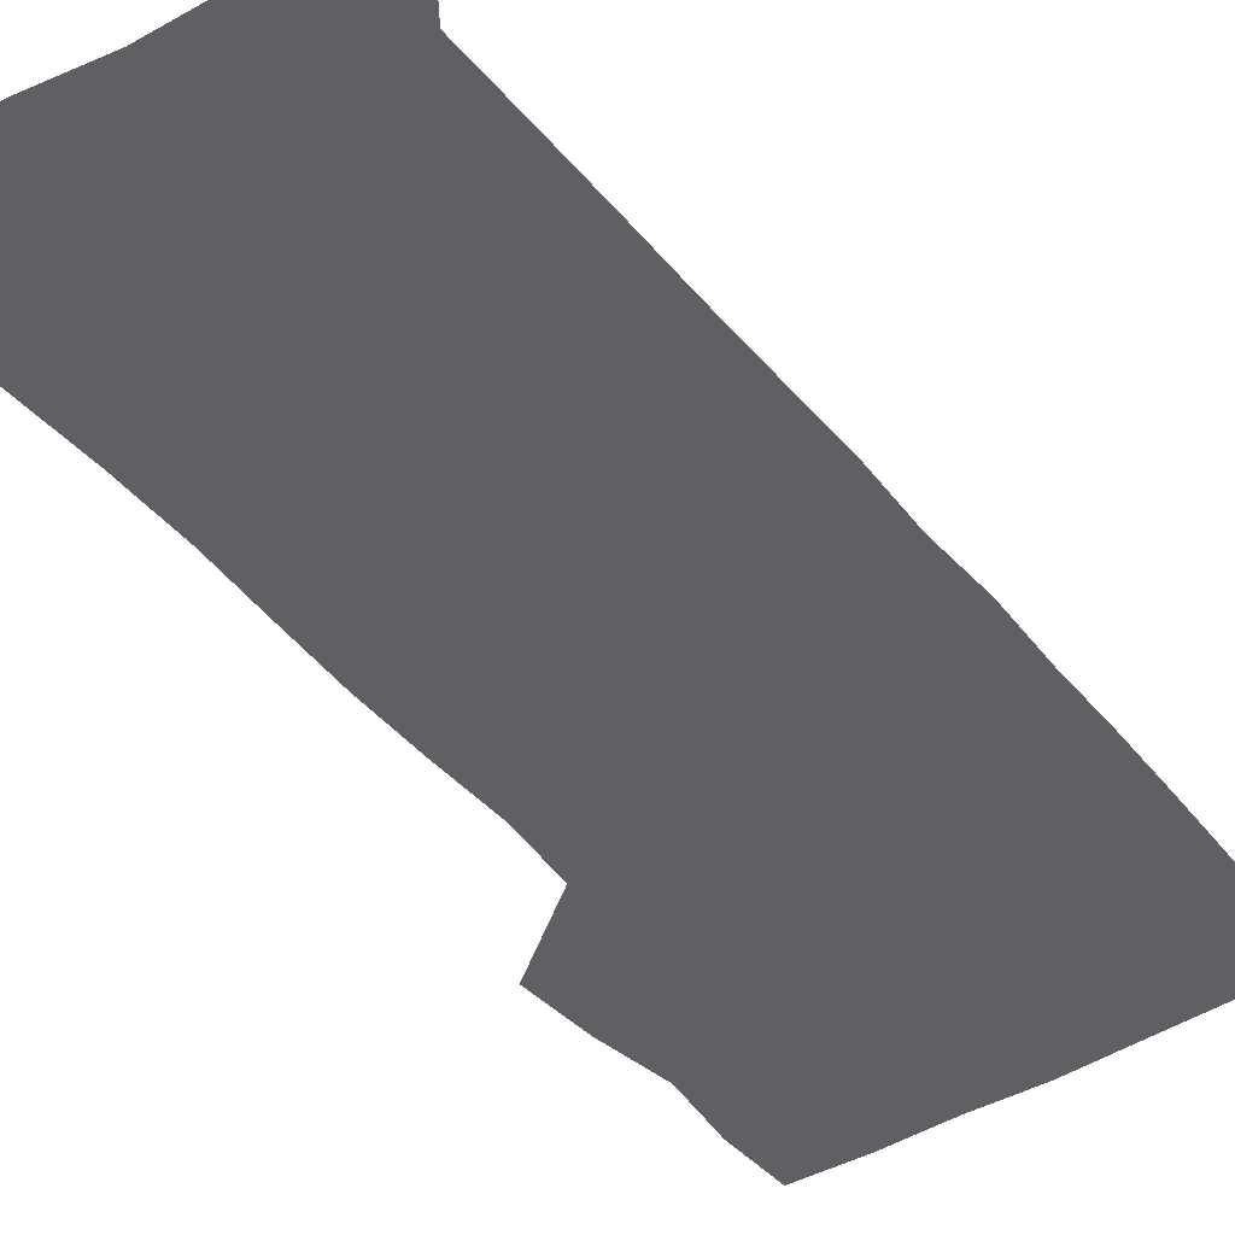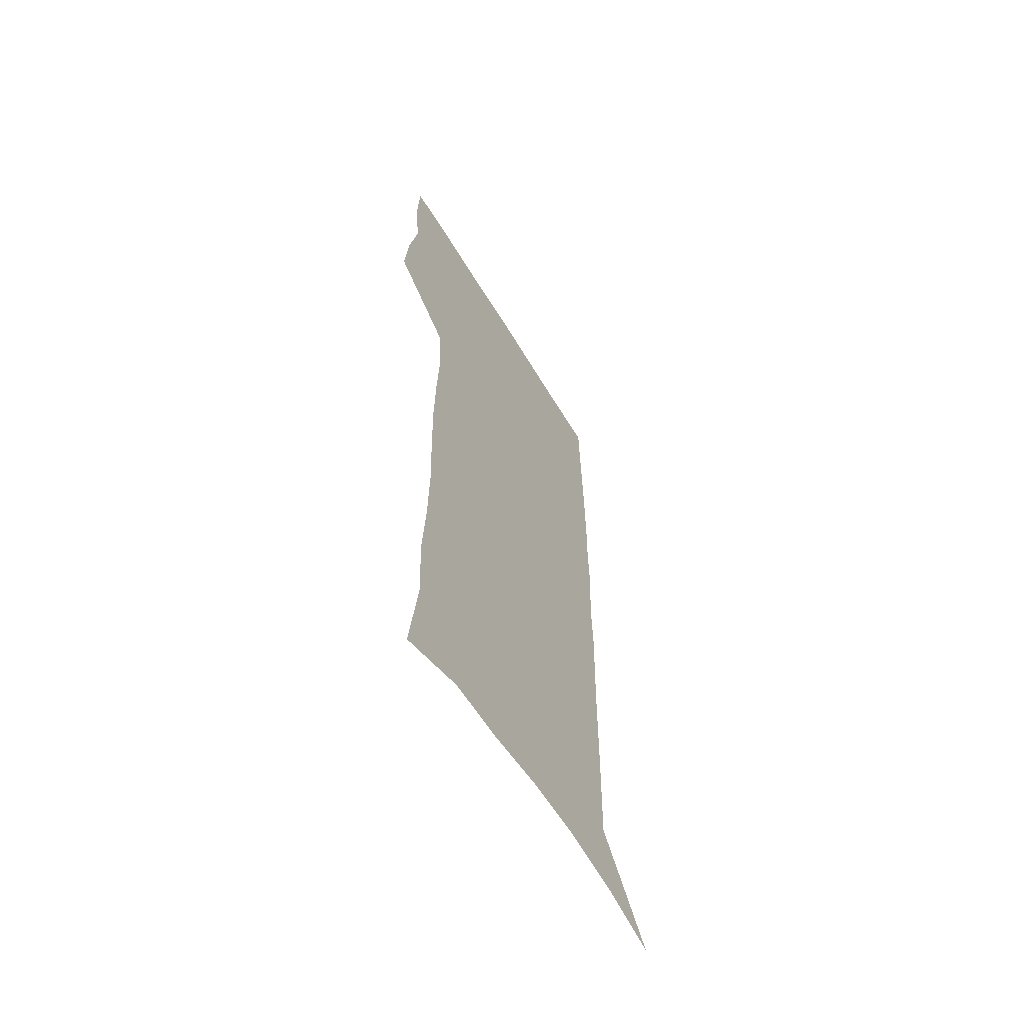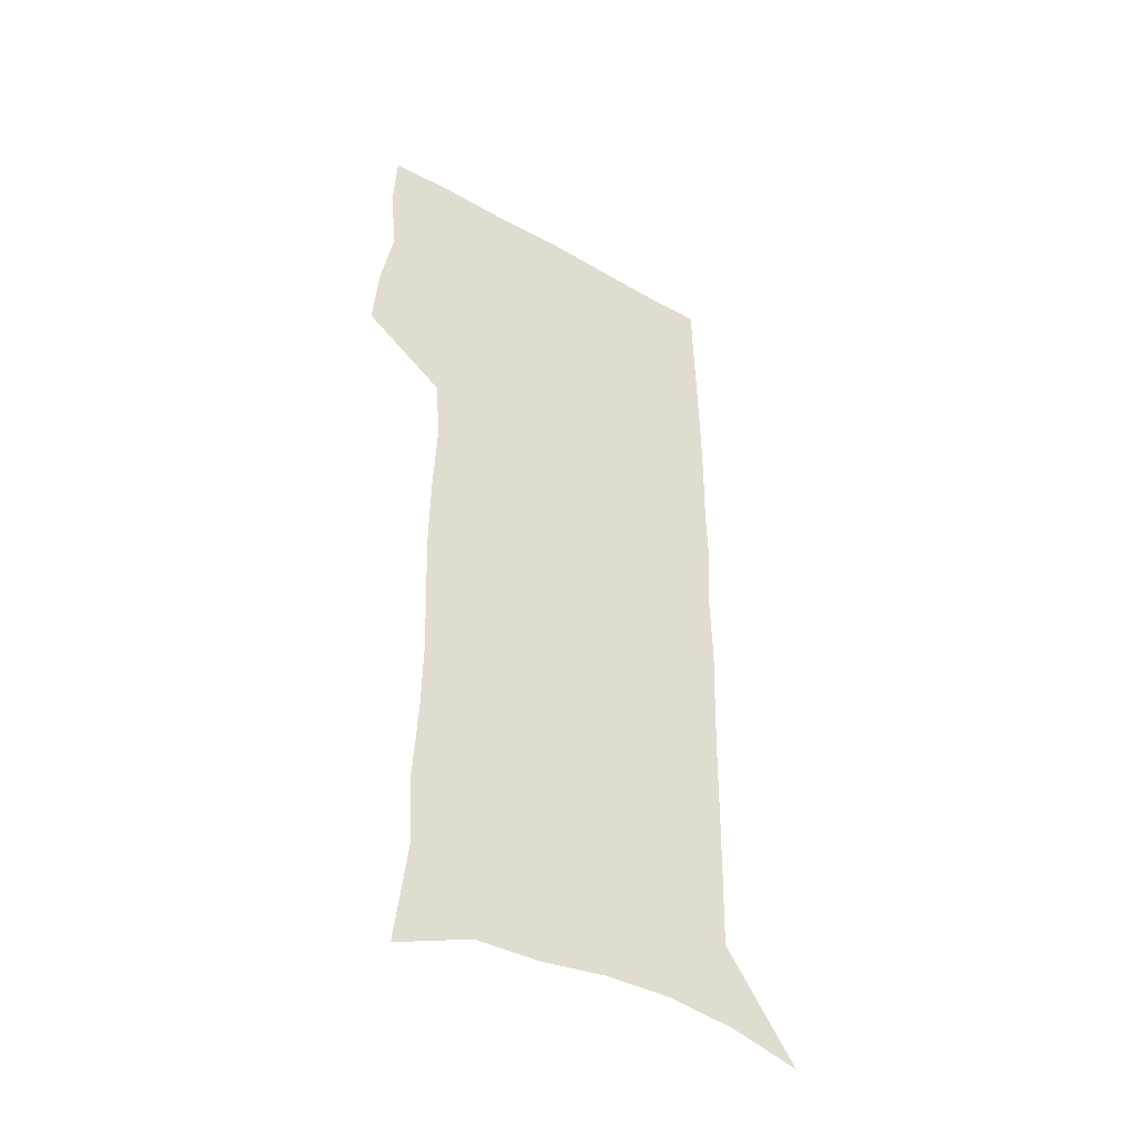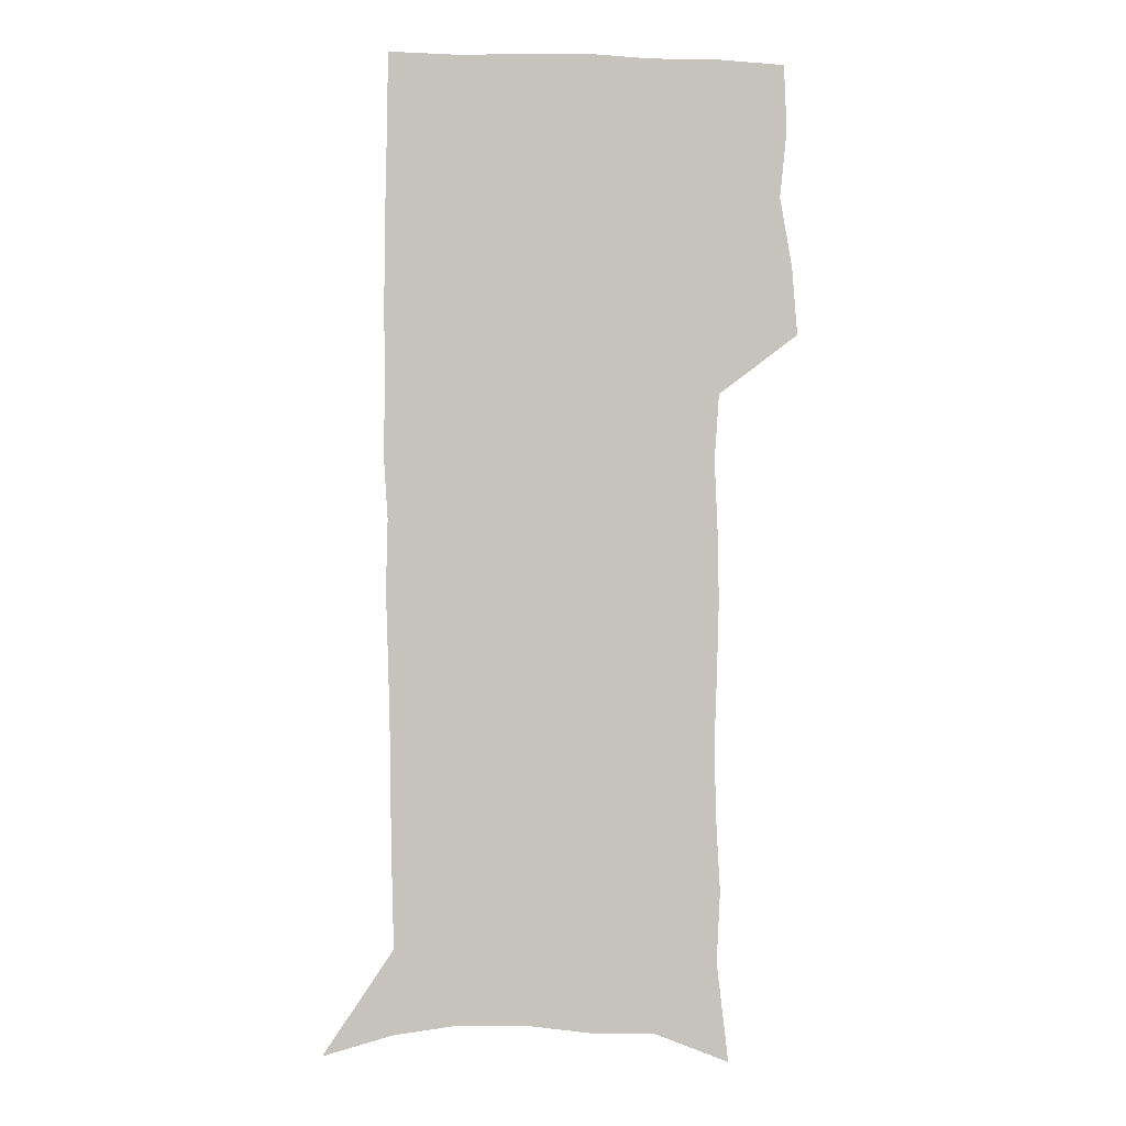
<metadata>
{"format":"obj","ext":"obj","renderer":"f3d","projection":"perspective","resolution":1024,"background":"white","views":[{"elev":-43.8,"azim":35.7,"up":"+Z"},{"elev":-62.4,"azim":-58.8,"up":"+Y"},{"elev":-44.2,"azim":-33.4,"up":"+Y"},{"elev":1.1,"azim":171.2,"up":"+Y"}]}
</metadata>
<code>
v 475.8 446.7 0
v 478.3 476.7 0
v 483.9 507.5 0
v 480.8 537.4 0
v 482.2 565.9 0
v 506.8 123.1 0
v 512.1 167.7 0
v 510.6 199.4 0
v 512.6 234.4 0
v 513.2 266.9 0
v 512.1 297.4 0
v 511.3 327.9 0
v 511.9 359.3 0
v 513.4 391 0
v 511.4 420.1 0
v 514.8 450.6 0
v 512.8 478.8 0
v 515.4 507.7 0
v 515.2 536 0
v 511.6 567.3 0
v 540.6 137.2 0
v 543.2 177.2 0
v 545.4 213.4 0
v 545.5 244.8 0
v 544.7 274.8 0
v 544.6 305.3 0
v 544.3 335.3 0
v 543.9 364.9 0
v 543.9 394.5 0
v 545.1 424.1 0
v 545.9 452.6 0
v 545.5 480.2 0
v 545.5 507.7 0
v 545.9 534.7 0
v 541.9 566.8 0
v 569.3 138.3 0
v 571.8 182 0
v 574.1 220.6 0
v 573.6 249.1 0
v 573.5 279.3 0
v 573.3 309.2 0
v 573.2 338.9 0
v 573.4 368.4 0
v 573.7 397.3 0
v 573.8 425.6 0
v 574.4 453.7 0
v 573.7 480.9 0
v 573.8 508.1 0
v 573.3 535.5 0
v 570.7 568 0
v 598.6 142.8 0
v 599.7 187 0
v 600.4 218.9 0
v 600.5 248.7 0
v 600.6 280.8 0
v 600.7 309.7 0
v 600.9 341.4 0
v 601 369.7 0
v 601.2 397.6 0
v 601.4 425.6 0
v 601.3 454 0
v 601.3 481.2 0
v 601.2 508.5 0
v 600.9 535.3 0
v 599.9 566.8 0
v 627.3 143.8 0
v 627.3 182.4 0
v 627.2 217.2 0
v 627.6 248.2 0
v 627.7 279 0
v 628.3 308.5 0
v 628.1 339.5 0
v 628.2 368.7 0
v 628.9 396.8 0
v 629.4 425.1 0
v 629 453.6 0
v 629 481.3 0
v 629 509 0
v 628.6 536.7 0
v 628.8 565.7 0
v 656.2 140.5 0
v 655.6 178 0
v 656.3 210.4 0
v 656.8 242 0
v 657.1 273.2 0
v 657.8 303.4 0
v 658.7 333.6 0
v 657.9 364.8 0
v 659.7 393.4 0
v 658.9 423.3 0
v 659.3 452.2 0
v 659.1 481 0
v 658.6 509.6 0
v 657.9 537.9 0
v 657.5 566.2 0
v 686.6 132.5 0
v 691 571 0
v 691 601 0
f 15 16 1
f 1 16 2
f 16 17 2
f 2 17 3
f 17 18 3
f 3 18 4
f 18 19 4
f 4 19 5
f 19 20 5
f 6 21 7
f 21 22 7
f 7 22 8
f 22 23 8
f 8 23 9
f 23 24 9
f 9 24 10
f 24 25 10
f 10 25 11
f 25 26 11
f 11 26 12
f 26 27 12
f 12 27 13
f 27 28 13
f 13 28 14
f 28 29 14
f 14 29 15
f 29 30 15
f 15 30 16
f 30 31 16
f 16 31 17
f 31 32 17
f 17 32 18
f 32 33 18
f 18 33 19
f 33 34 19
f 19 34 20
f 34 35 20
f 21 36 22
f 36 37 22
f 22 37 23
f 37 38 23
f 23 38 24
f 38 39 24
f 24 39 25
f 39 40 25
f 25 40 26
f 40 41 26
f 26 41 27
f 41 42 27
f 27 42 28
f 42 43 28
f 28 43 29
f 43 44 29
f 29 44 30
f 44 45 30
f 30 45 31
f 45 46 31
f 31 46 32
f 46 47 32
f 32 47 33
f 47 48 33
f 33 48 34
f 48 49 34
f 34 49 35
f 49 50 35
f 36 51 37
f 51 52 37
f 37 52 38
f 52 53 38
f 38 53 39
f 53 54 39
f 39 54 40
f 54 55 40
f 40 55 41
f 55 56 41
f 41 56 42
f 56 57 42
f 42 57 43
f 57 58 43
f 43 58 44
f 58 59 44
f 44 59 45
f 59 60 45
f 45 60 46
f 60 61 46
f 46 61 47
f 61 62 47
f 47 62 48
f 62 63 48
f 48 63 49
f 63 64 49
f 49 64 50
f 64 65 50
f 51 66 52
f 66 67 52
f 52 67 53
f 67 68 53
f 53 68 54
f 68 69 54
f 54 69 55
f 69 70 55
f 55 70 56
f 70 71 56
f 56 71 57
f 71 72 57
f 57 72 58
f 72 73 58
f 58 73 59
f 73 74 59
f 59 74 60
f 74 75 60
f 60 75 61
f 75 76 61
f 61 76 62
f 76 77 62
f 62 77 63
f 77 78 63
f 63 78 64
f 78 79 64
f 64 79 65
f 79 80 65
f 66 81 67
f 81 82 67
f 67 82 68
f 82 83 68
f 68 83 69
f 83 84 69
f 69 84 70
f 84 85 70
f 70 85 71
f 85 86 71
f 71 86 72
f 86 87 72
f 72 87 73
f 87 88 73
f 73 88 74
f 88 89 74
f 74 89 75
f 89 90 75
f 75 90 76
f 90 91 76
f 76 91 77
f 91 92 77
f 77 92 78
f 92 93 78
f 78 93 79
f 93 94 79
f 79 94 80
f 94 95 80
f 81 96 82

</code>
